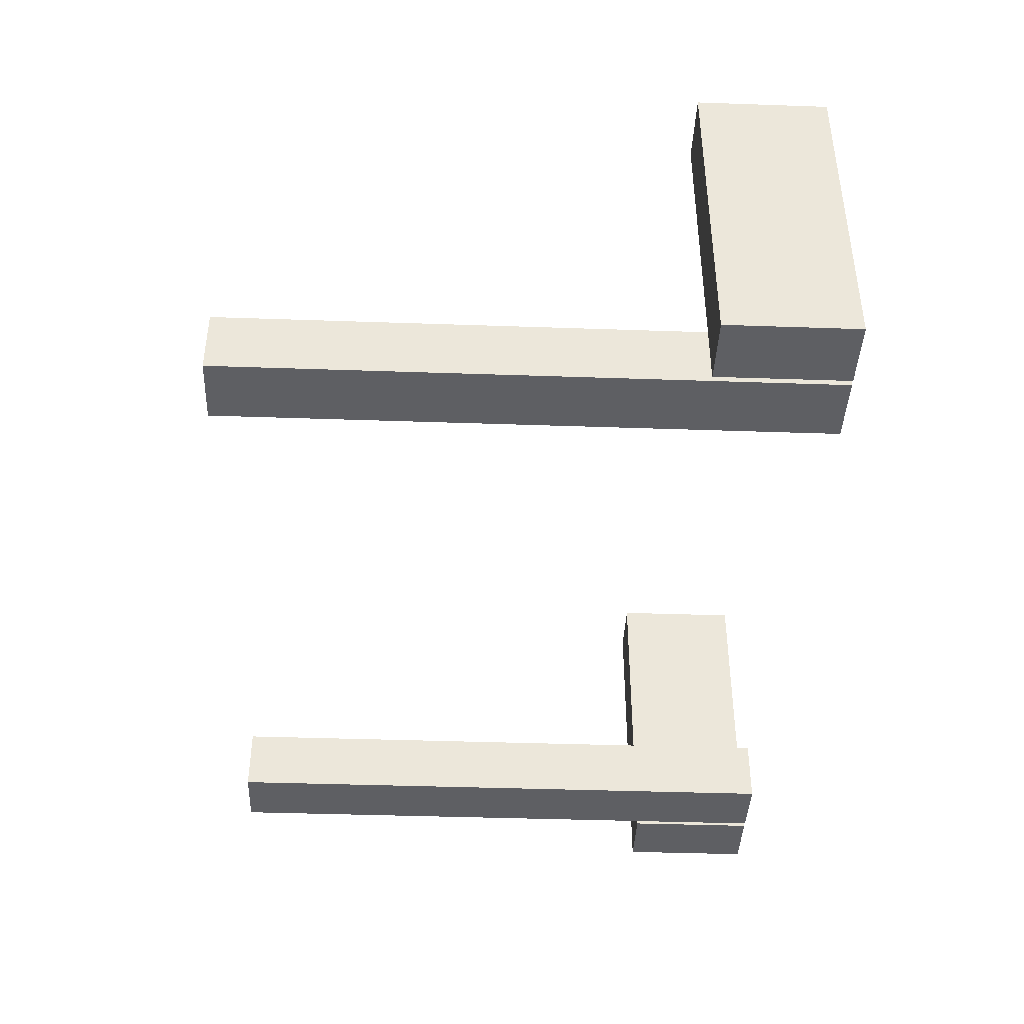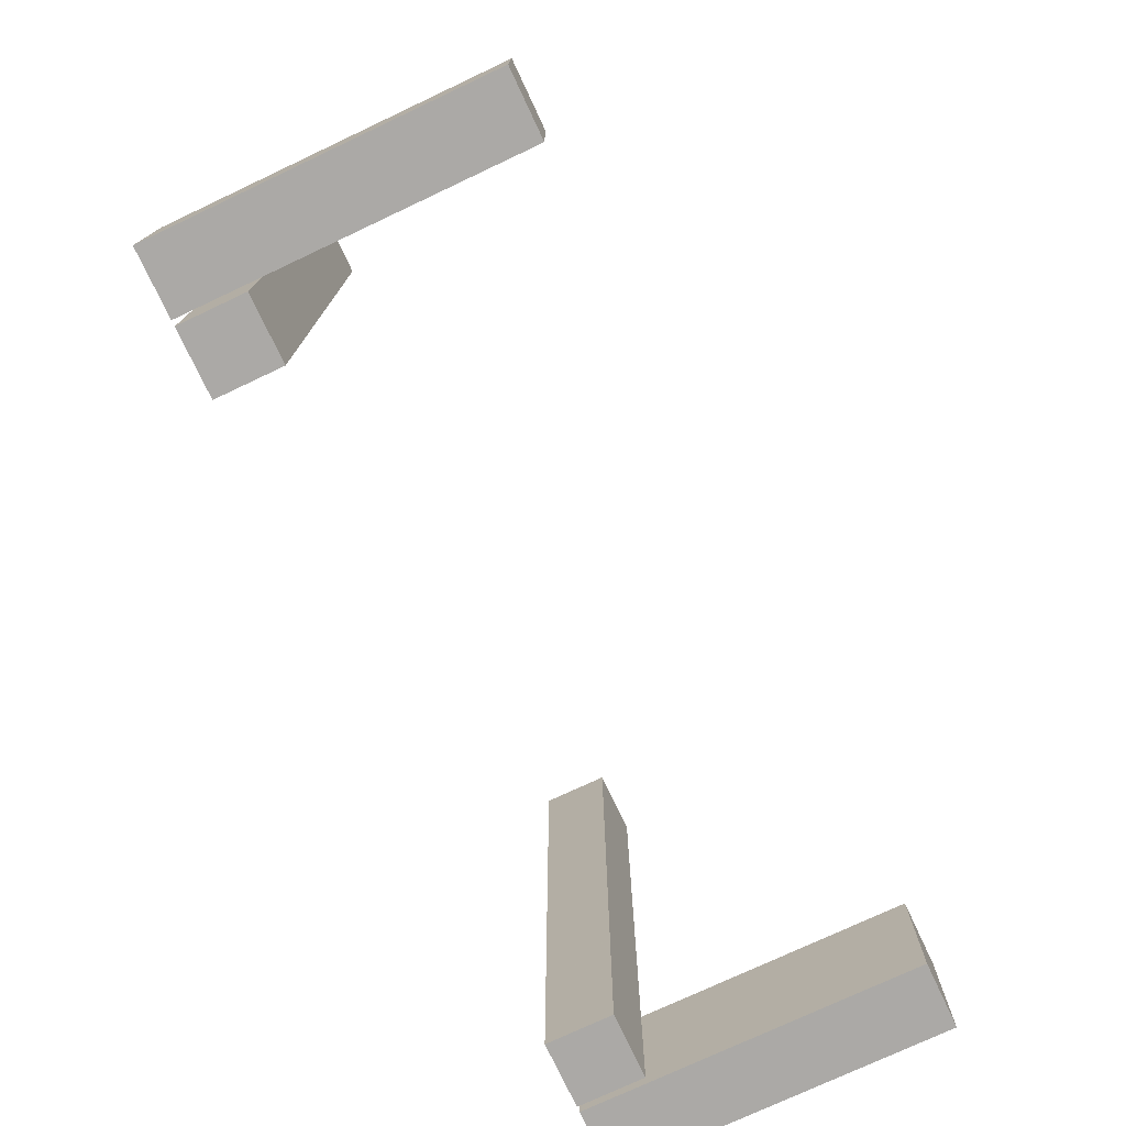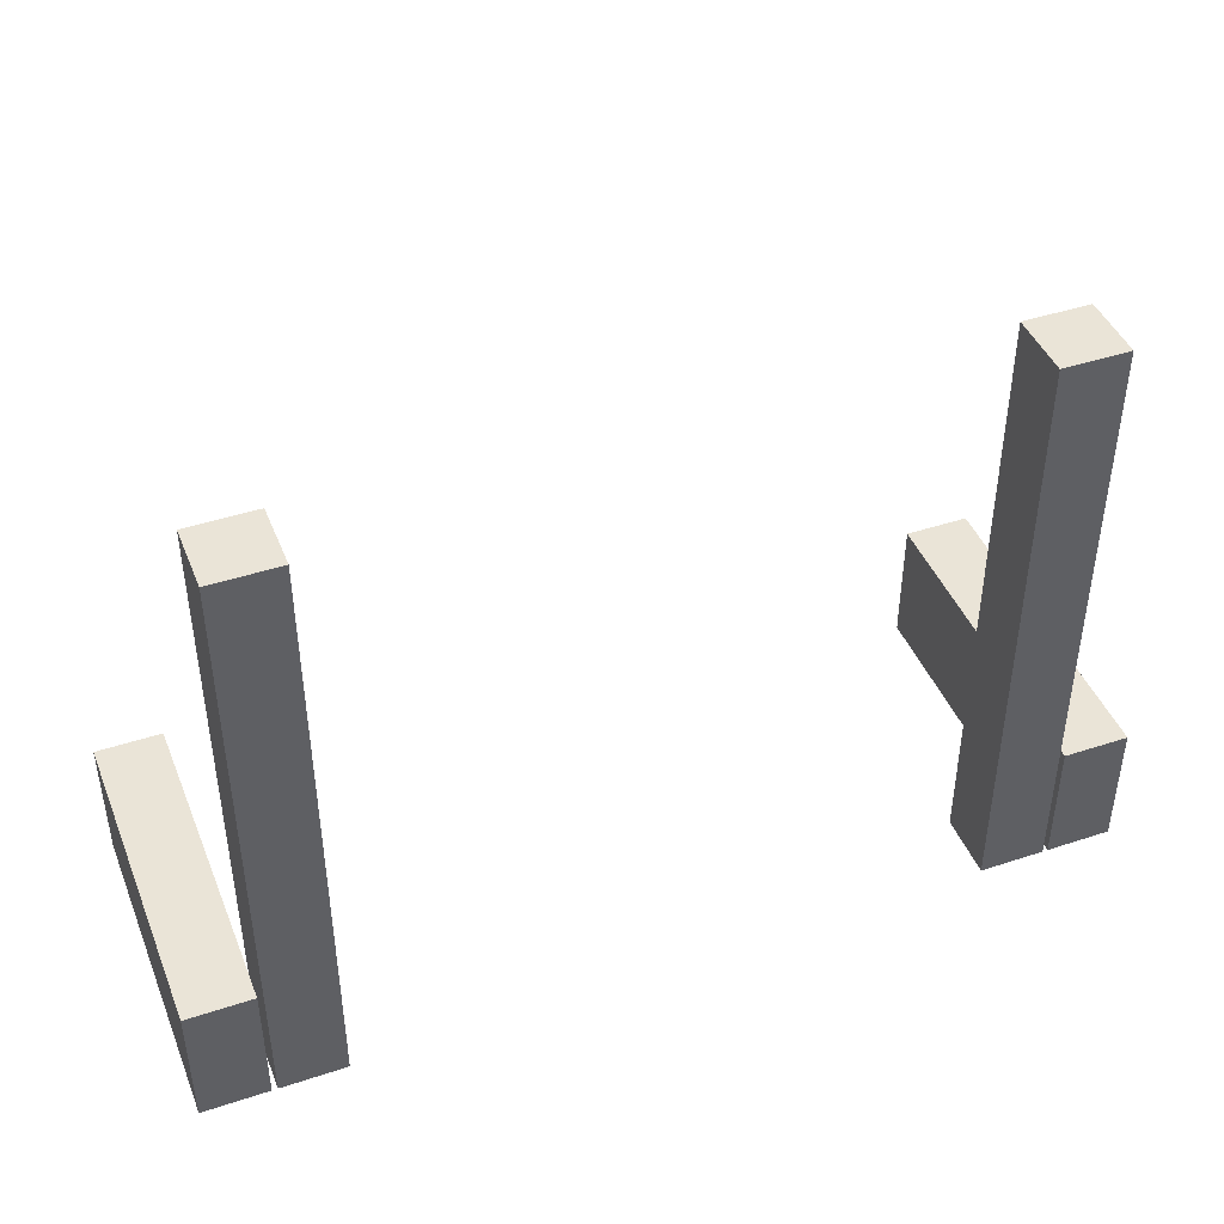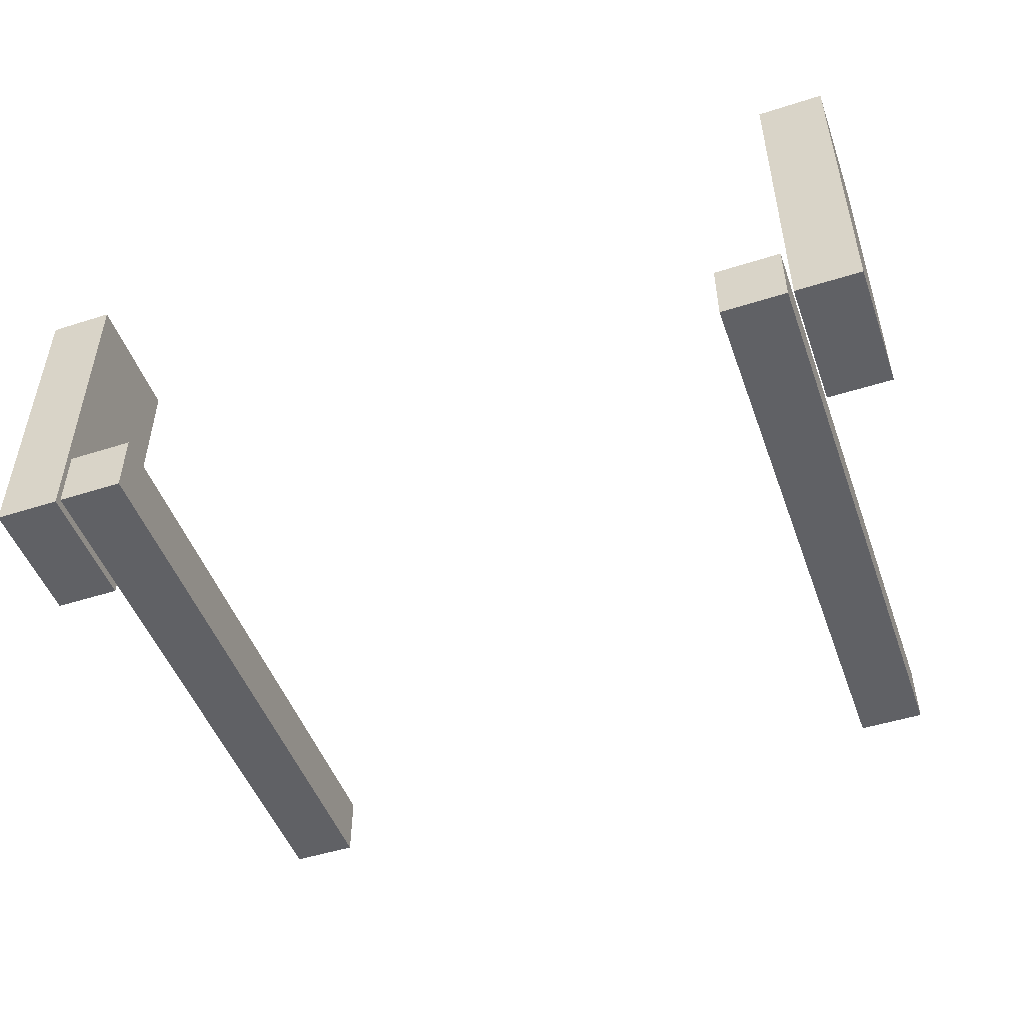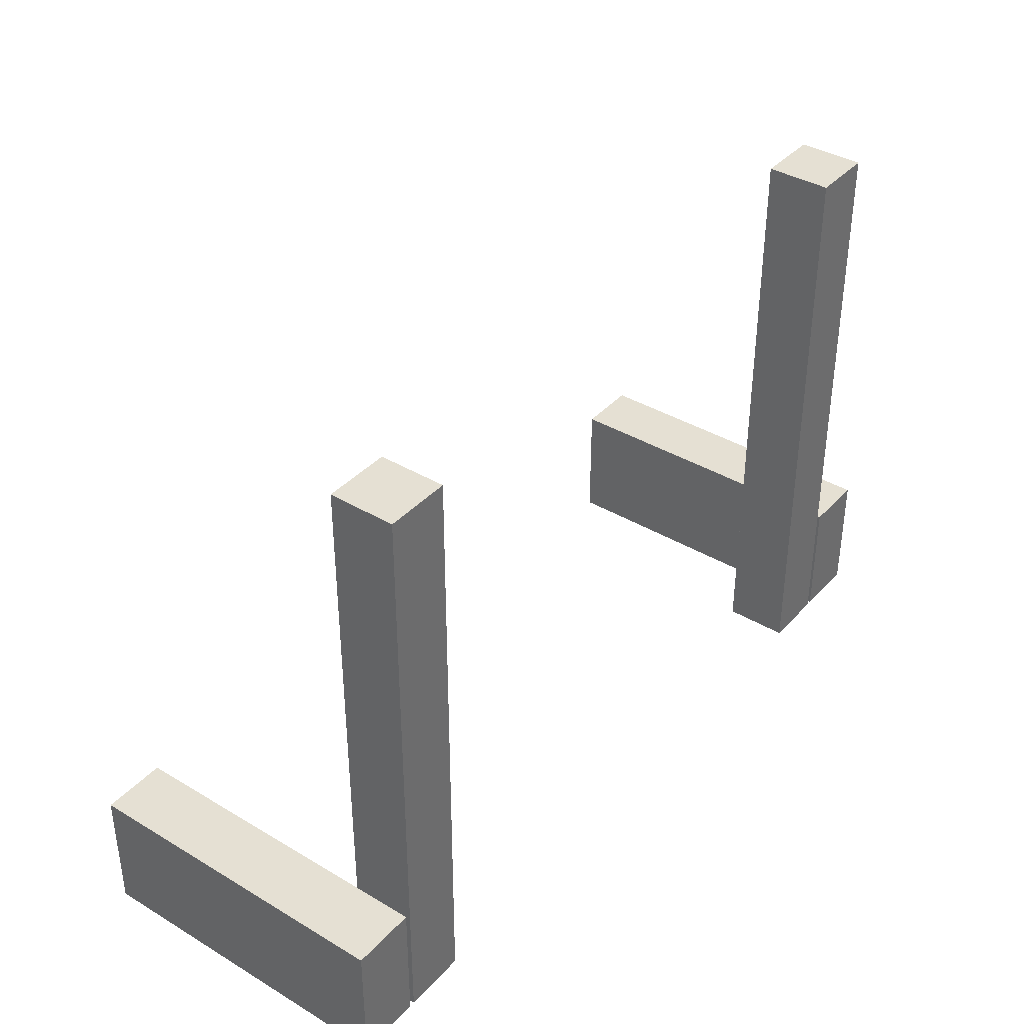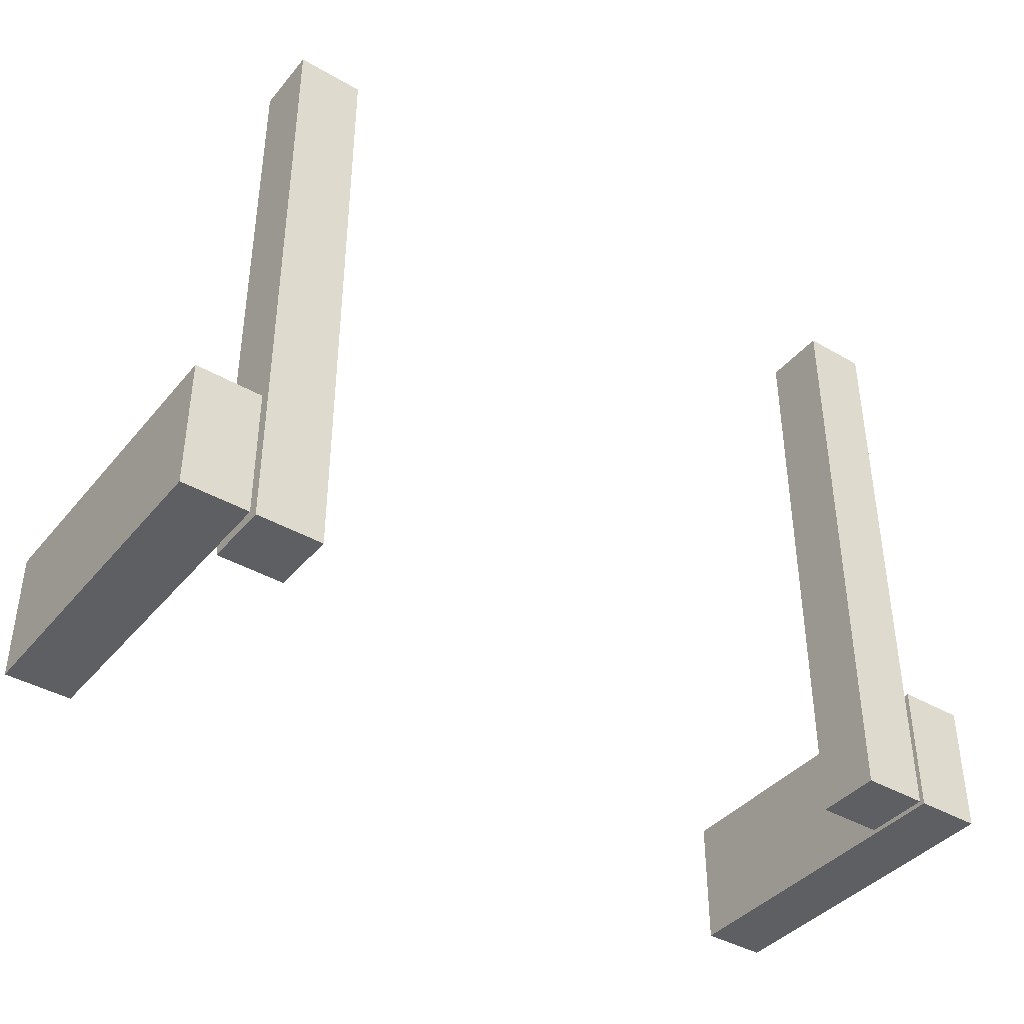
<metadata>
{"format":"obj","ext":"obj","renderer":"f3d","projection":"perspective","resolution":1024,"background":"white","views":[{"elev":-41.4,"azim":-92.4,"up":"+Z"},{"elev":-75.6,"azim":-64.8,"up":"+Y"},{"elev":43.7,"azim":158.8,"up":"+Y"},{"elev":-49.2,"azim":19.5,"up":"+Z"},{"elev":38.1,"azim":127.1,"up":"+Y"},{"elev":-40.2,"azim":144.4,"up":"+Y"}]}
</metadata>
<code>
o obj_0
v 78 		-26 		0
v 78 		-50 		0
v 90 		-26 		0
v -49 		-50 		12
v -49 		-50 		0
v -49 		60 		0
v -49 		60 		12
v -62 		-26 		0
v -74 		-26 		0
v -61 		60 		12
v -61 		60 		0
v -61 		-50 		0
v -61 		-50 		12
v 90 		-50 		0
v 65 		60 		12
v 65 		60 		0
v 65 		-50 		0
v 65 		-50 		12
v 77 		-50 		12
v 77 		-50 		0
v 77 		60 		0
v 77 		60 		12
v -62 		-26 		60
v -74 		-26 		60
v -74 		-50 		60
v -62 		-50 		60
v 78 		-50 		60
v 90 		-50 		60
v -74 		-50 		0
v -62 		-50 		0
v 90 		-26 		60
v 78 		-26 		60
g group_0_15277357
f 4 5 6
f 4 6 7
f 10 11 12
f 10 12 13
f 15 16 17
f 15 17 18
f 19 20 21
f 19 21 22
f 18 17 20
f 18 20 19
f 15 18 19
f 15 19 22
f 10 13 4
f 10 4 7
f 13 12 5
f 13 5 4
f 21 20 17
f 21 17 16
f 6 5 12
f 6 12 11
f 22 21 16
f 22 16 15
f 7 6 11
f 7 11 10
g group_0_16089887
f 3 1 31
f 28 14 31
f 3 31 14
f 23 24 25
f 23 25 26
f 27 2 28
f 24 9 25
f 25 29 30
f 25 30 26
f 8 9 24
f 8 24 23
f 9 8 30
f 9 30 29
f 2 14 28
f 32 1 2
f 32 2 27
f 31 1 32
f 26 8 23
f 1 3 14
f 1 14 2
f 26 30 8
f 25 9 29
f 31 32 27
f 31 27 28

</code>
